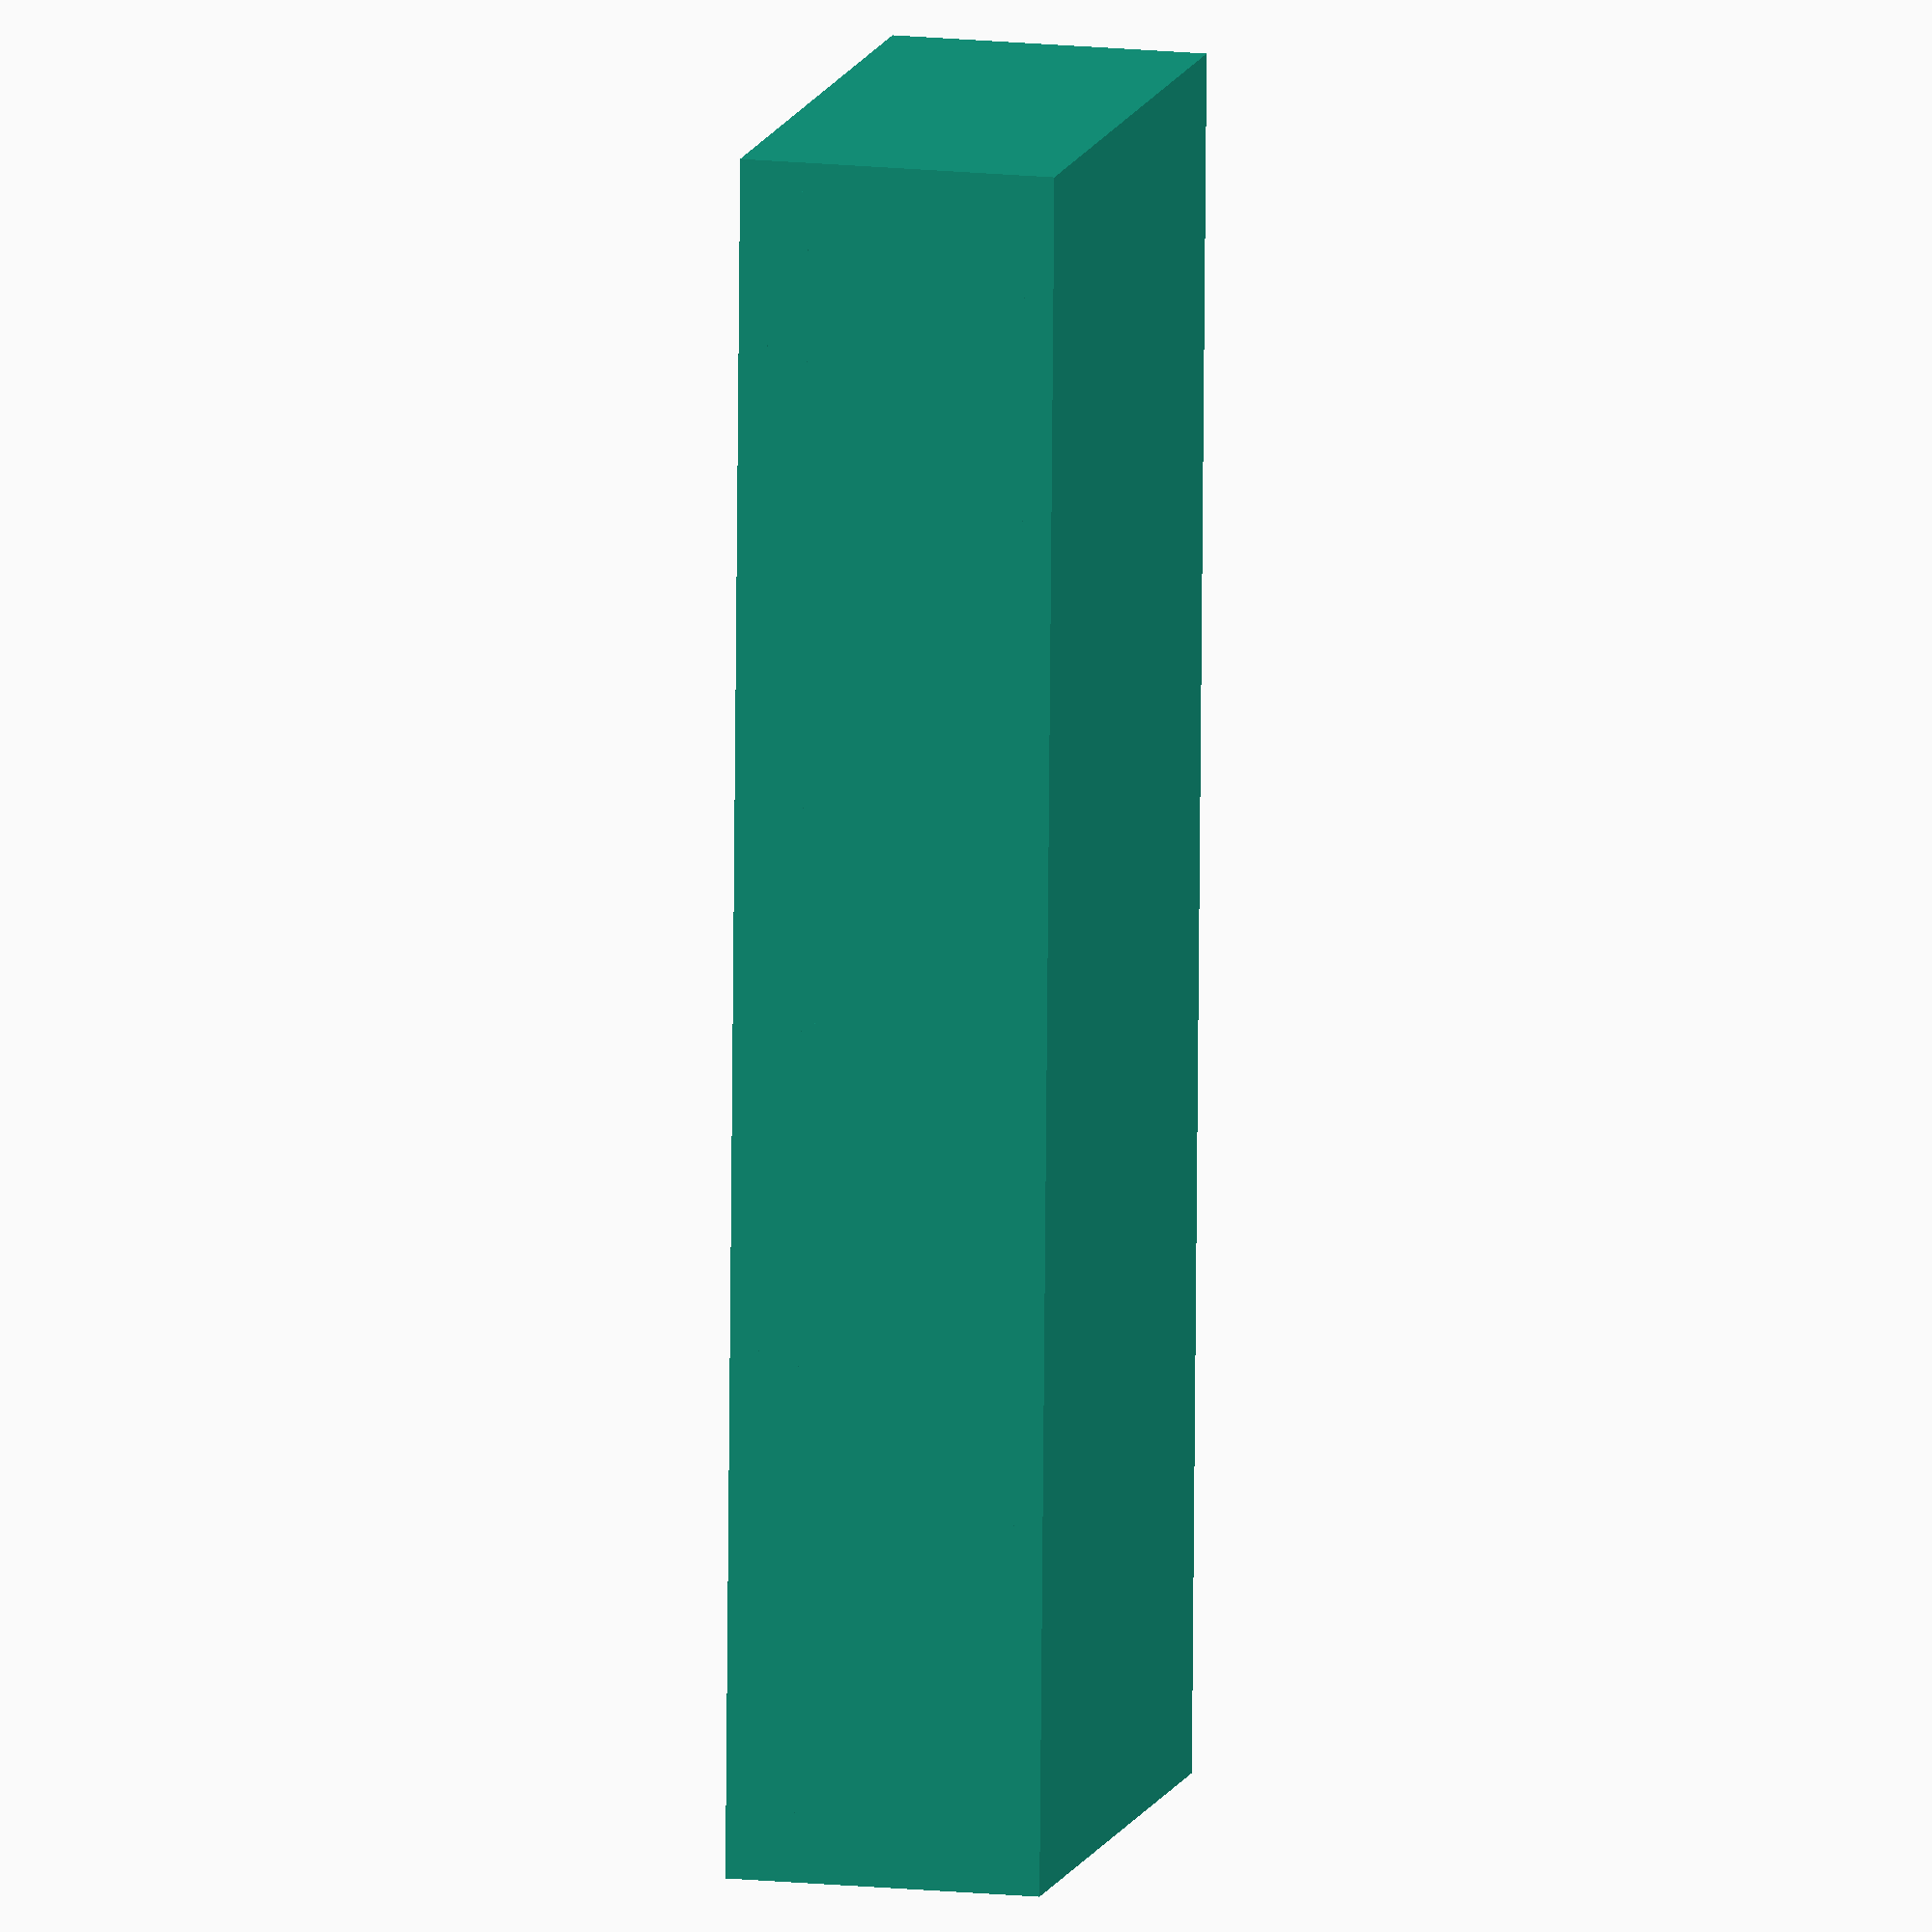
<openscad>
diceSide = 13.5;
wallThickness = 1;
floorThickness = 2;
dicePerRow = 4;
diceLengthFudgeFactor = 1;
diceWidthFudgeFactor = .5;
diceHeightFudgeFactor = .5;
diceOpeningLength = diceSide * dicePerRow + diceLengthFudgeFactor;
diceOpeningWidth = diceSide + diceWidthFudgeFactor;
diceOpeningHeight = diceSide + diceHeightFudgeFactor;
dividerInnerOpeningLength = 38.1 + .5; //TODO: Get this correct
dividerInnerOpeningWidth = .75; //TODO: Get this correct
dividerInnerOpeningHeight = 25; //TODO: Get this correct
magnetHoleWidth = 0;
boxLength = diceOpeningLength + wallThickness * 2;
boxWidth = diceOpeningWidth + wallThickness + (wallThickness * 2 + dividerInnerOpeningWidth);
outerWallThickness = 2;
fullDividerHeight = 38.1 + .5;
extraHeight = 2;
numRows = 1;

difference() {
    union() {
        translate([outerWallThickness, outerWallThickness, 0]) {
            for(i=[0:numRows - 1]) {
                translate([0, i >= numRows/2 ? magnetHoleWidth + wallThickness * 2 : 0, 0]) {
                    translate([0, i * (boxWidth), 0])
                        SingleDiceBox();
                    translate([boxLength, i * boxWidth, 0])
                        SingleDiceBox();
                }
            }
        }
        difference(){
            cube([
                boxLength * 2 + outerWallThickness * 2,
                boxWidth * numRows + outerWallThickness + magnetHoleWidth + wallThickness * 2,
                floorThickness + fullDividerHeight + extraHeight]);
            translate([outerWallThickness, outerWallThickness, floorThickness])
                cube([boxLength * 2, boxWidth * numRows - outerWallThickness + magnetHoleWidth + wallThickness * 2, fullDividerHeight + extraHeight]);
        }
    }
    translate([outerWallThickness, outerWallThickness, 0]) {
        translate([(boxLength * 2)/2 - magnetHoleWidth/2, boxWidth * numRows/2 + wallThickness, 0])
            cube([magnetHoleWidth, magnetHoleWidth, 100]);
    }
}

module SingleDiceBox() {
    //TODO: Minkowski
    difference() {
        union() {
            cube([
                boxLength,
                boxWidth,
                diceOpeningHeight + floorThickness
            ]);
            translate([0, wallThickness + diceOpeningWidth, 0])
                cube([boxLength, wallThickness * 2 + dividerInnerOpeningWidth, floorThickness + dividerInnerOpeningHeight]);
        }
        translate([wallThickness, wallThickness, floorThickness])
            cube([diceOpeningLength, diceOpeningWidth, diceOpeningHeight]);
        translate([
            boxLength/2 - dividerInnerOpeningLength/2,
            wallThickness + diceOpeningWidth + wallThickness,
            floorThickness])
            cube([dividerInnerOpeningLength, dividerInnerOpeningWidth, dividerInnerOpeningHeight]);
        

    
        translate([0,wallThickness + diceOpeningWidth * 1/2,diceOpeningWidth * 1/2 + floorThickness])
            rotate([90, 0, 90])
                cylinder(h=wallThickness, d=diceOpeningWidth * 2/3);
        
        translate([diceOpeningLength + wallThickness,wallThickness + diceOpeningWidth * 1/2,diceOpeningWidth * 1/2 + floorThickness])
            rotate([90, 0, 90])
                cylinder(h=wallThickness, d=diceOpeningWidth * 2/3);
        
        translate([0, wallThickness + diceOpeningWidth * 1/6, floorThickness + diceOpeningWidth * 1/2])
            cube([wallThickness, diceOpeningWidth * 2/3, diceOpeningWidth * 2/3]);
        
        translate([diceOpeningLength + wallThickness, wallThickness + diceOpeningWidth * 1/6, floorThickness + diceOpeningWidth * 1/2])
            cube([wallThickness, diceOpeningWidth * 2/3, diceOpeningWidth * 2/3]);
    }
    
    
}

//TODO:
//Finger notches?
//Test print
</openscad>
<views>
elev=348.4 azim=89.5 roll=193.9 proj=o view=solid
</views>
